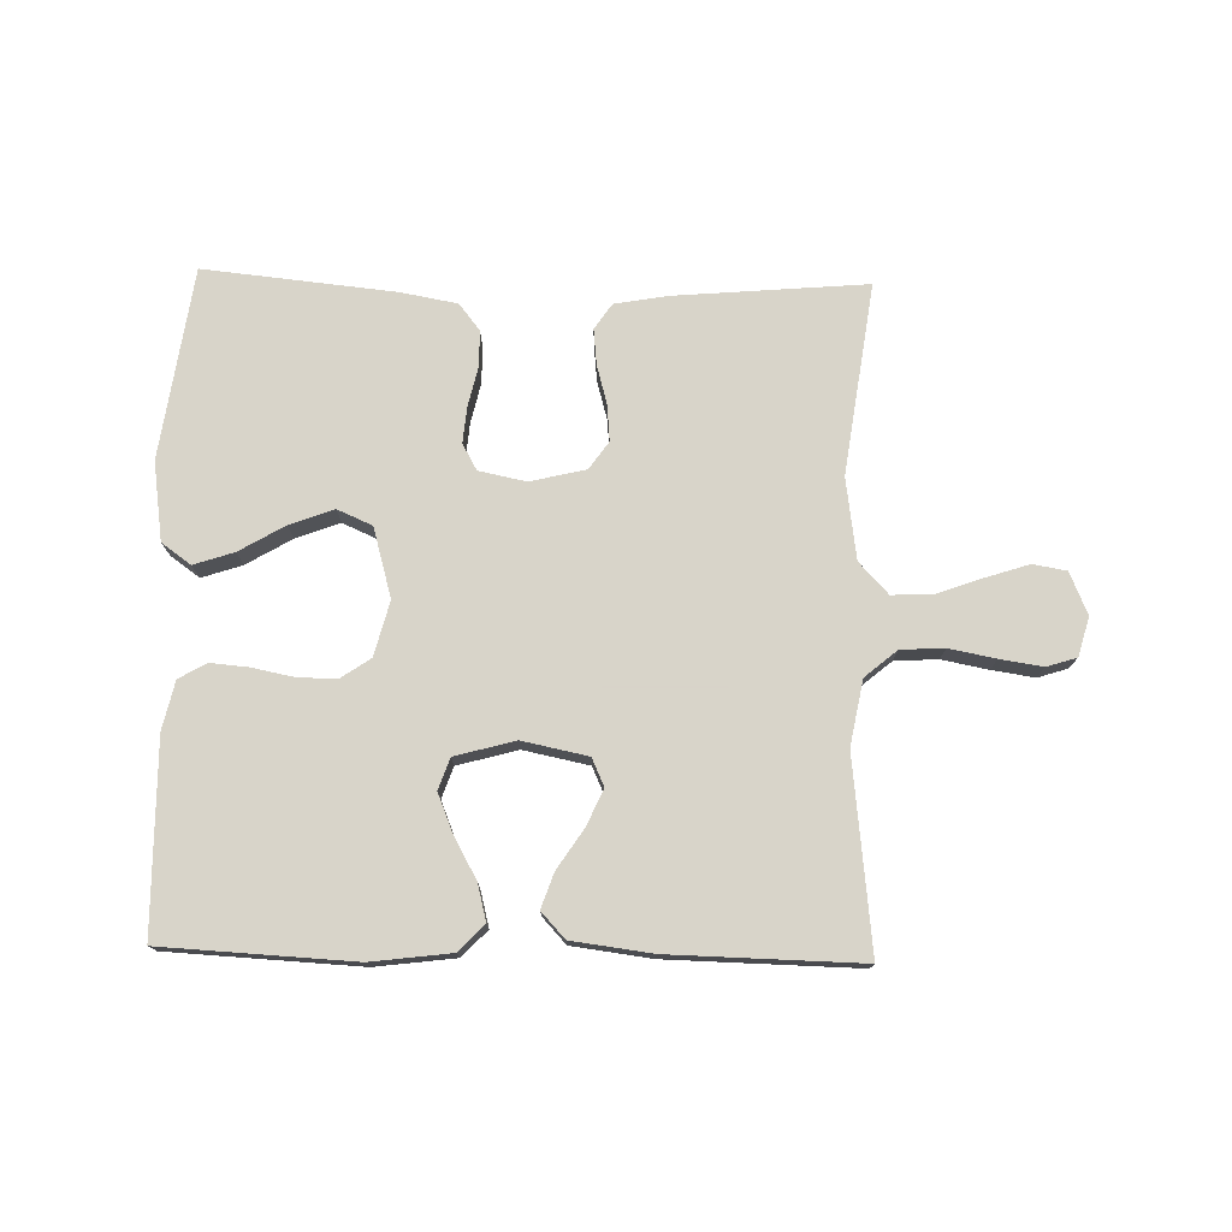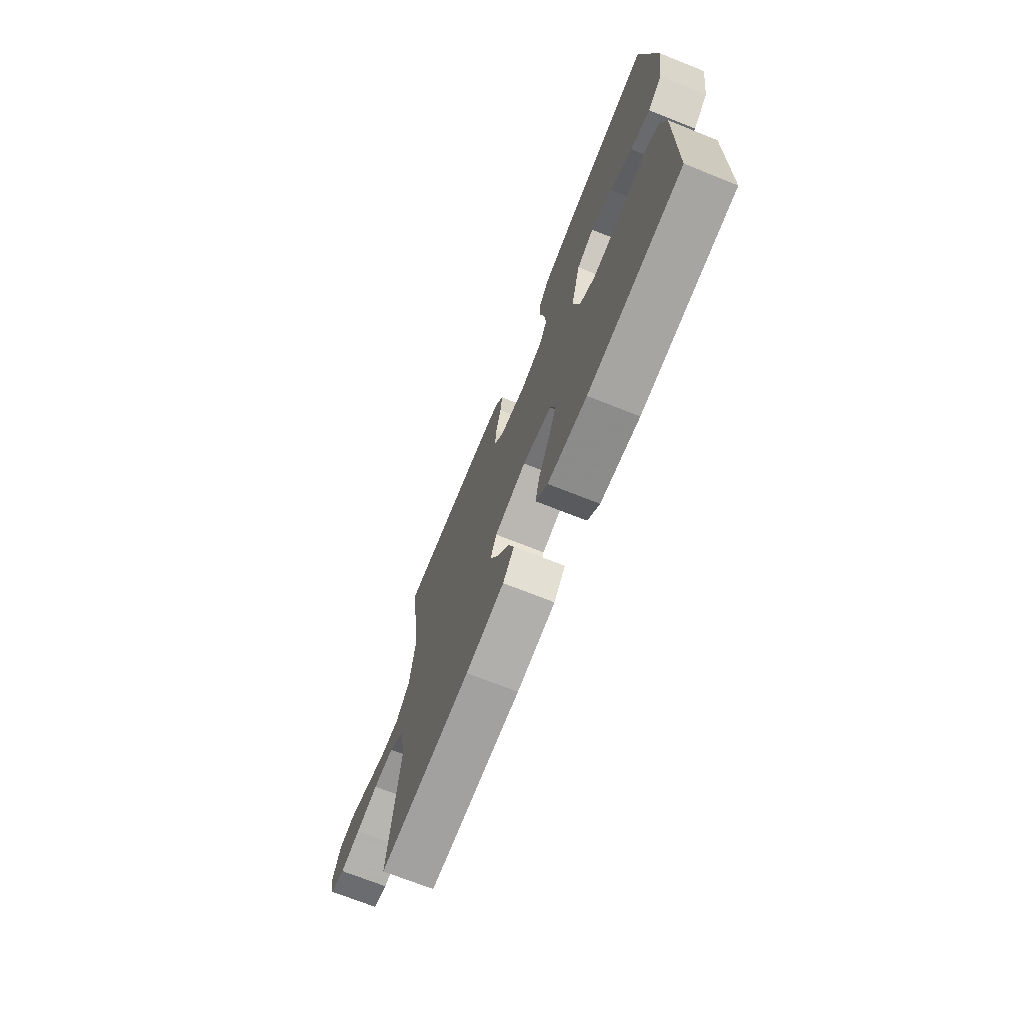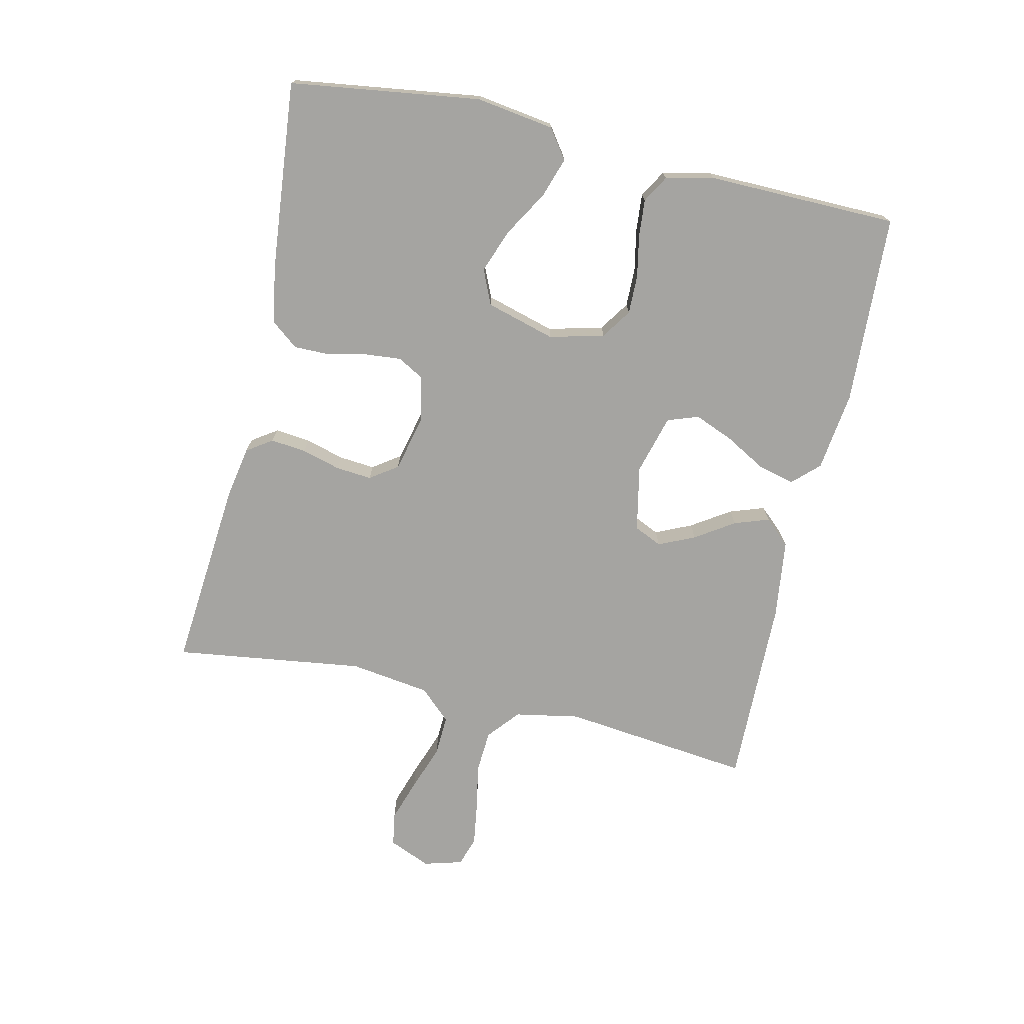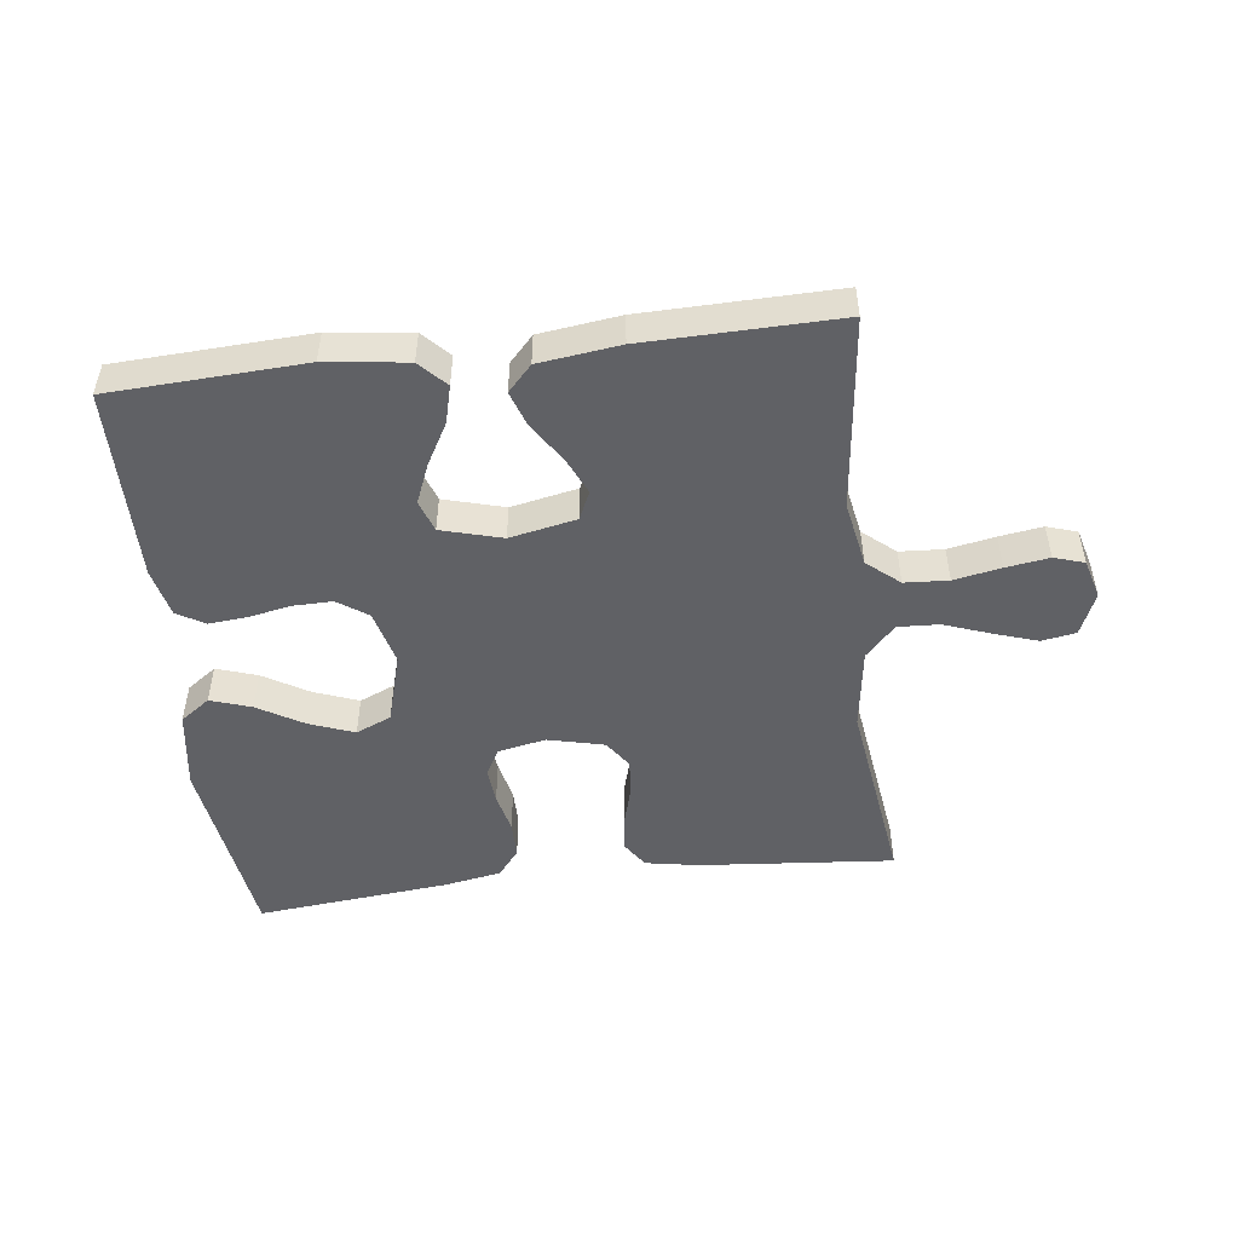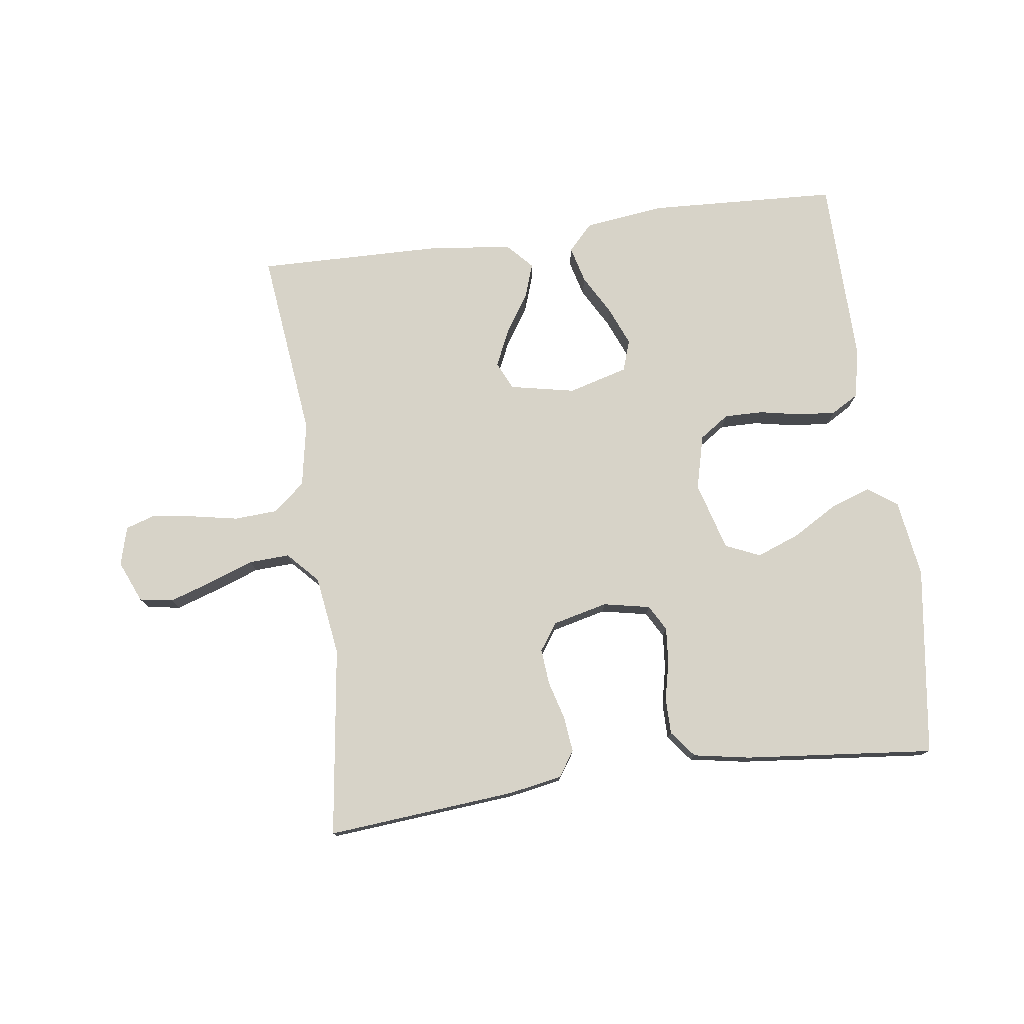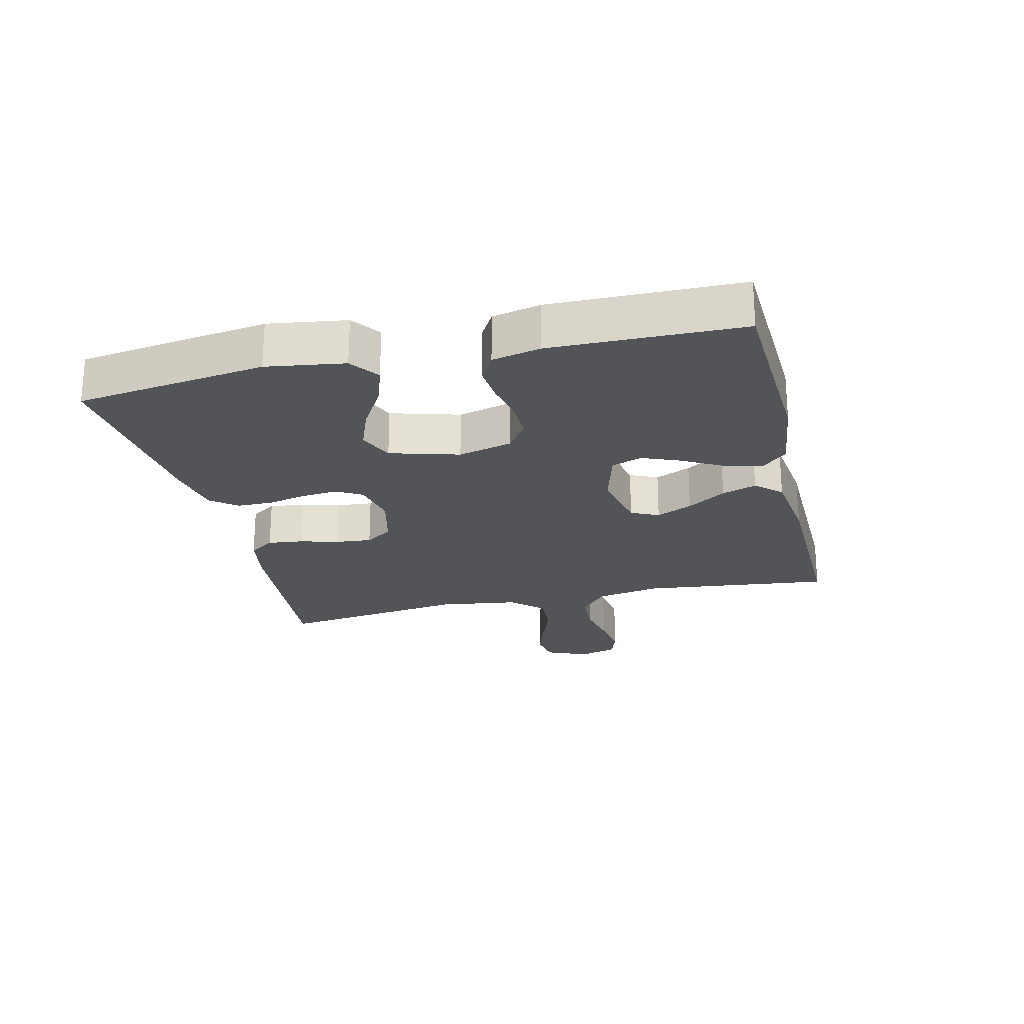
<metadata>
{"format":"obj","ext":"obj","renderer":"f3d","projection":"perspective","resolution":1024,"background":"white","views":[{"elev":75.7,"azim":-178.6,"up":"+Y"},{"elev":-71.1,"azim":68.3,"up":"+Z"},{"elev":-73.4,"azim":77.2,"up":"+Y"},{"elev":-49.9,"azim":-173.1,"up":"+Y"},{"elev":76.9,"azim":-7.8,"up":"+Y"},{"elev":-23.2,"azim":103.3,"up":"+Y"}]}
</metadata>
<code>
v 0.5 0.07 0.5
v 0.542 0.07 0.2
v 0.524 0.07 0.077
v 0.478 0.07 0.044
v 0.415 0.07 0.065
v 0.344 0.07 0.107
v 0.275 0.07 0.133
v 0.22 0.07 0.109
v 0.189 0.07 0
v 0.211 0.07 -0.086
v 0.258 0.07 -0.118
v 0.319 0.07 -0.117
v 0.385 0.07 -0.104
v 0.444 0.07 -0.099
v 0.487 0.07 -0.124
v 0.504 0.07 -0.2
v 0.5 0.07 -0.5
v 0.2 0.07 -0.515
v 0.074 0.07 -0.499
v 0.035 0.07 -0.458
v 0.05 0.07 -0.4
v 0.086 0.07 -0.336
v 0.111 0.07 -0.275
v 0.094 0.07 -0.226
v 0 0.07 -0.2
v -0.103 0.07 -0.221
v -0.123 0.07 -0.265
v -0.097 0.07 -0.322
v -0.057 0.07 -0.383
v -0.038 0.07 -0.438
v -0.075 0.07 -0.478
v -0.2 0.07 -0.494
v -0.5 0.07 -0.5
v -0.466 0.07 -0.2
v -0.485 0.07 -0.098
v -0.535 0.07 -0.056
v -0.603 0.07 -0.052
v -0.676 0.07 -0.066
v -0.743 0.07 -0.076
v -0.79 0.07 -0.061
v -0.807 0.07 0
v -0.779 0.07 0.066
v -0.726 0.07 0.075
v -0.659 0.07 0.053
v -0.587 0.07 0.027
v -0.523 0.07 0.024
v -0.477 0.07 0.073
v -0.459 0.07 0.2
v -0.5 0.07 0.5
v -0.2 0.07 0.474
v -0.116 0.07 0.459
v -0.089 0.07 0.419
v -0.095 0.07 0.363
v -0.112 0.07 0.302
v -0.117 0.07 0.245
v -0.087 0.07 0.202
v 0 0.07 0.181
v 0.074 0.07 0.196
v 0.097 0.07 0.237
v 0.092 0.07 0.293
v 0.078 0.07 0.355
v 0.078 0.07 0.412
v 0.111 0.07 0.454
v 0.2 0.07 0.47
v 0.5 0 0.5
v 0.542 0 0.2
v 0.524 0 0.077
v 0.478 0 0.044
v 0.415 0 0.065
v 0.344 0 0.107
v 0.275 0 0.133
v 0.22 0 0.109
v 0.189 0 0
v 0.211 0 -0.086
v 0.258 0 -0.118
v 0.319 0 -0.117
v 0.385 0 -0.104
v 0.444 0 -0.099
v 0.487 0 -0.124
v 0.504 0 -0.2
v 0.5 0 -0.5
v 0.2 0 -0.515
v 0.074 0 -0.499
v 0.035 0 -0.458
v 0.05 0 -0.4
v 0.086 0 -0.336
v 0.111 0 -0.275
v 0.094 0 -0.226
v 0 0 -0.2
v -0.103 0 -0.221
v -0.123 0 -0.265
v -0.097 0 -0.322
v -0.057 0 -0.383
v -0.038 0 -0.438
v -0.075 0 -0.478
v -0.2 0 -0.494
v -0.5 0 -0.5
v -0.466 0 -0.2
v -0.485 0 -0.098
v -0.535 0 -0.056
v -0.603 0 -0.052
v -0.676 0 -0.066
v -0.743 0 -0.076
v -0.79 0 -0.061
v -0.807 0 0
v -0.779 0 0.066
v -0.726 0 0.075
v -0.659 0 0.053
v -0.587 0 0.027
v -0.523 0 0.024
v -0.477 0 0.073
v -0.459 0 0.2
v -0.5 0 0.5
v -0.2 0 0.474
v -0.116 0 0.459
v -0.089 0 0.419
v -0.095 0 0.363
v -0.112 0 0.302
v -0.117 0 0.245
v -0.087 0 0.202
v 0 0 0.181
v 0.074 0 0.196
v 0.097 0 0.237
v 0.092 0 0.293
v 0.078 0 0.355
v 0.078 0 0.412
v 0.111 0 0.454
v 0.2 0 0.47
f 4 5 6
f 3 4 6
f 2 3 6
f 1 2 6
f 64 1 6
f 63 64 6
f 62 63 6
f 61 62 6
f 60 61 6
f 59 60 6 7
f 58 59 7 8
f 57 58 8 9
f 56 57 9 10
f 52 53 54
f 51 52 54
f 50 51 54
f 49 50 54
f 48 49 54
f 47 48 54 55
f 46 47 55 56
f 43 44 45
f 42 43 45
f 41 42 45
f 40 41 45
f 39 40 45
f 38 39 45
f 37 38 45
f 36 37 45 46
f 46 56 10
f 36 46 10
f 35 36 10
f 32 33 34
f 31 32 34
f 30 31 34
f 29 30 34
f 28 29 34
f 27 28 34 35
f 20 21 22
f 19 20 22
f 18 19 22
f 17 18 22
f 16 17 22
f 15 16 22
f 14 15 22
f 13 14 22
f 12 13 22
f 11 12 22 23
f 10 11 23 24
f 26 27 35
f 25 26 35 10
f 10 24 25
f 70 69 68
f 70 68 67
f 70 67 66
f 70 66 65
f 70 65 128
f 70 128 127
f 70 127 126
f 70 126 125
f 70 125 124
f 71 70 124 123
f 72 71 123 122
f 73 72 122 121
f 74 73 121 120
f 118 117 116
f 118 116 115
f 118 115 114
f 118 114 113
f 118 113 112
f 119 118 112 111
f 120 119 111 110
f 109 108 107
f 109 107 106
f 109 106 105
f 109 105 104
f 109 104 103
f 109 103 102
f 109 102 101
f 110 109 101 100
f 74 120 110
f 74 110 100
f 74 100 99
f 98 97 96
f 98 96 95
f 98 95 94
f 98 94 93
f 98 93 92
f 99 98 92 91
f 86 85 84
f 86 84 83
f 86 83 82
f 86 82 81
f 86 81 80
f 86 80 79
f 86 79 78
f 86 78 77
f 86 77 76
f 87 86 76 75
f 88 87 75 74
f 99 91 90
f 74 99 90 89
f 89 88 74
f 1 65 66 2
f 2 66 67 3
f 3 67 68 4
f 4 68 69 5
f 5 69 70 6
f 6 70 71 7
f 7 71 72 8
f 8 72 73 9
f 9 73 74 10
f 10 74 75 11
f 11 75 76 12
f 12 76 77 13
f 13 77 78 14
f 14 78 79 15
f 15 79 80 16
f 16 80 81 17
f 17 81 82 18
f 18 82 83 19
f 19 83 84 20
f 20 84 85 21
f 21 85 86 22
f 22 86 87 23
f 23 87 88 24
f 24 88 89 25
f 25 89 90 26
f 26 90 91 27
f 27 91 92 28
f 28 92 93 29
f 29 93 94 30
f 30 94 95 31
f 31 95 96 32
f 32 96 97 33
f 33 97 98 34
f 34 98 99 35
f 35 99 100 36
f 36 100 101 37
f 37 101 102 38
f 38 102 103 39
f 39 103 104 40
f 40 104 105 41
f 41 105 106 42
f 42 106 107 43
f 43 107 108 44
f 44 108 109 45
f 45 109 110 46
f 46 110 111 47
f 47 111 112 48
f 48 112 113 49
f 49 113 114 50
f 50 114 115 51
f 51 115 116 52
f 52 116 117 53
f 53 117 118 54
f 54 118 119 55
f 55 119 120 56
f 56 120 121 57
f 57 121 122 58
f 58 122 123 59
f 59 123 124 60
f 60 124 125 61
f 61 125 126 62
f 62 126 127 63
f 63 127 128 64
f 64 128 65 1

</code>
